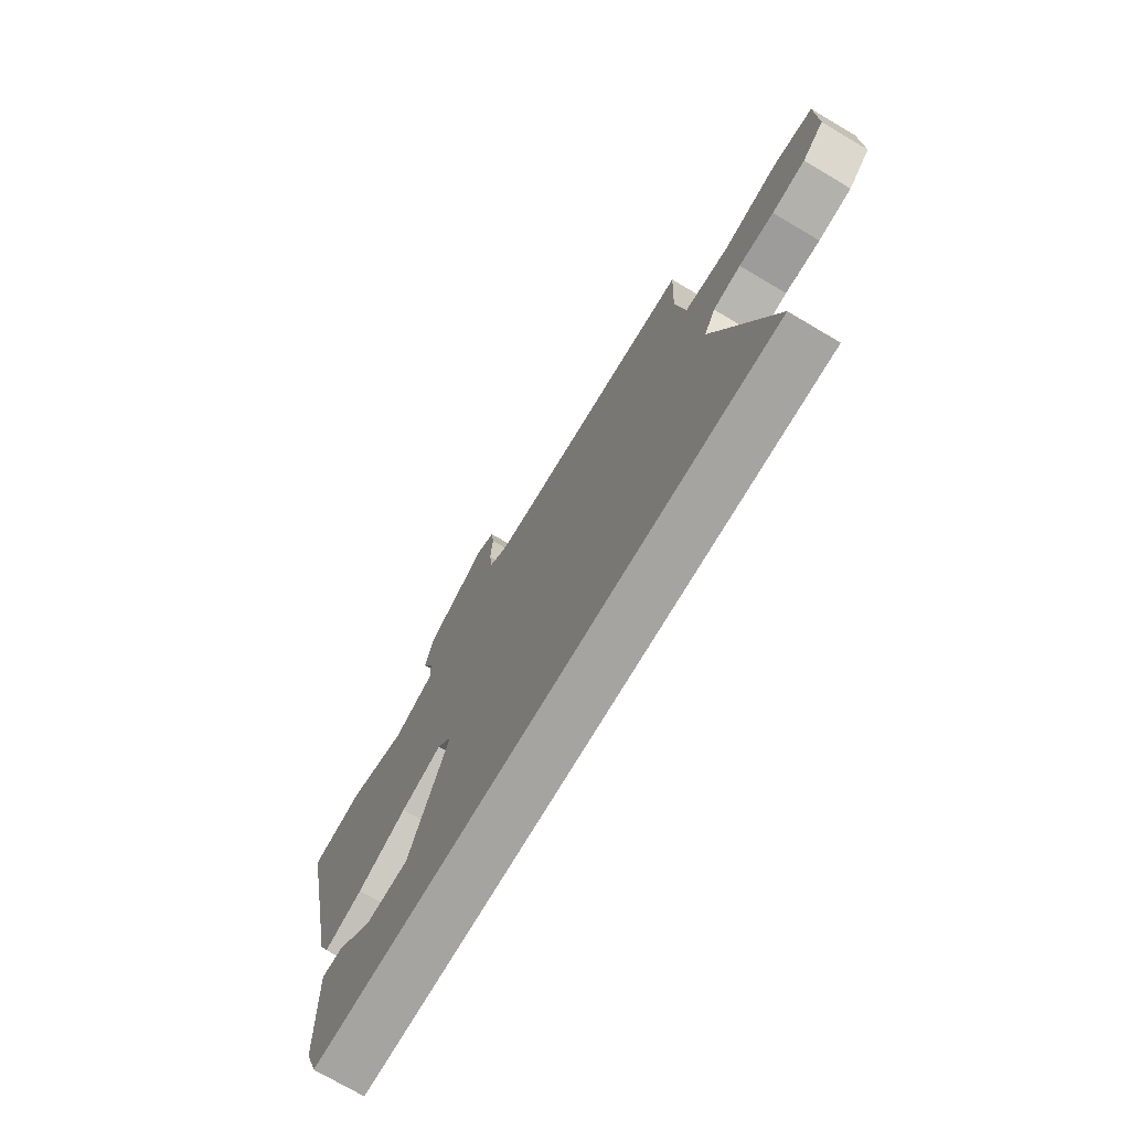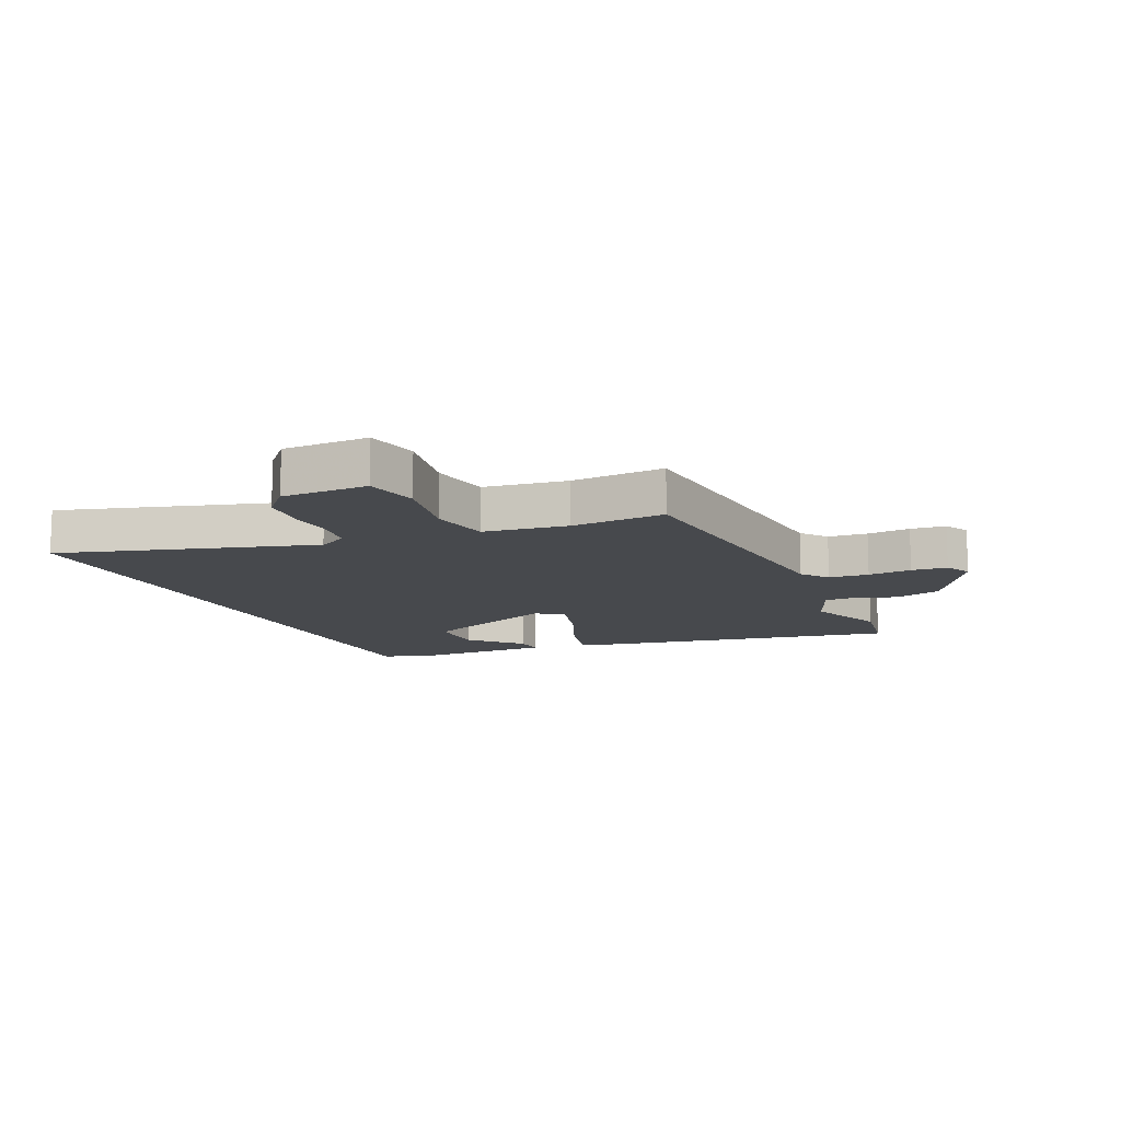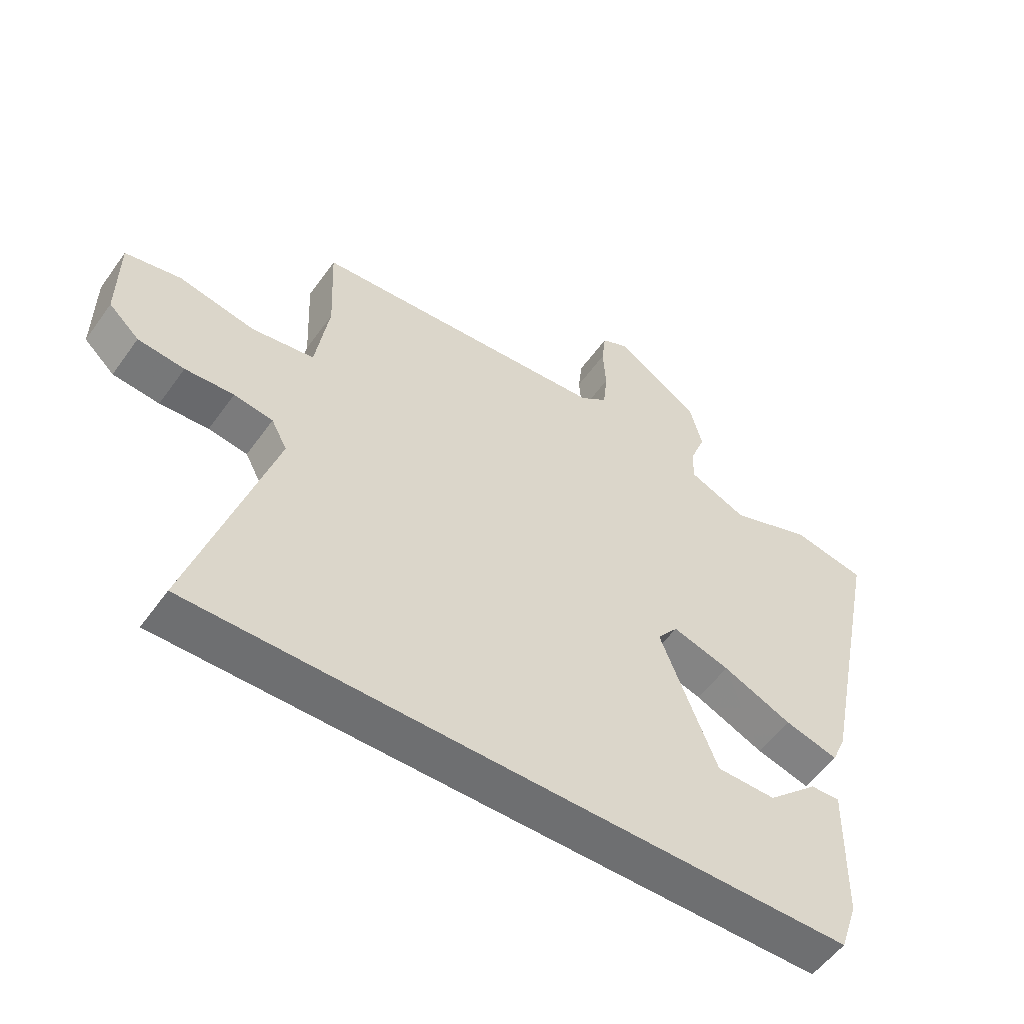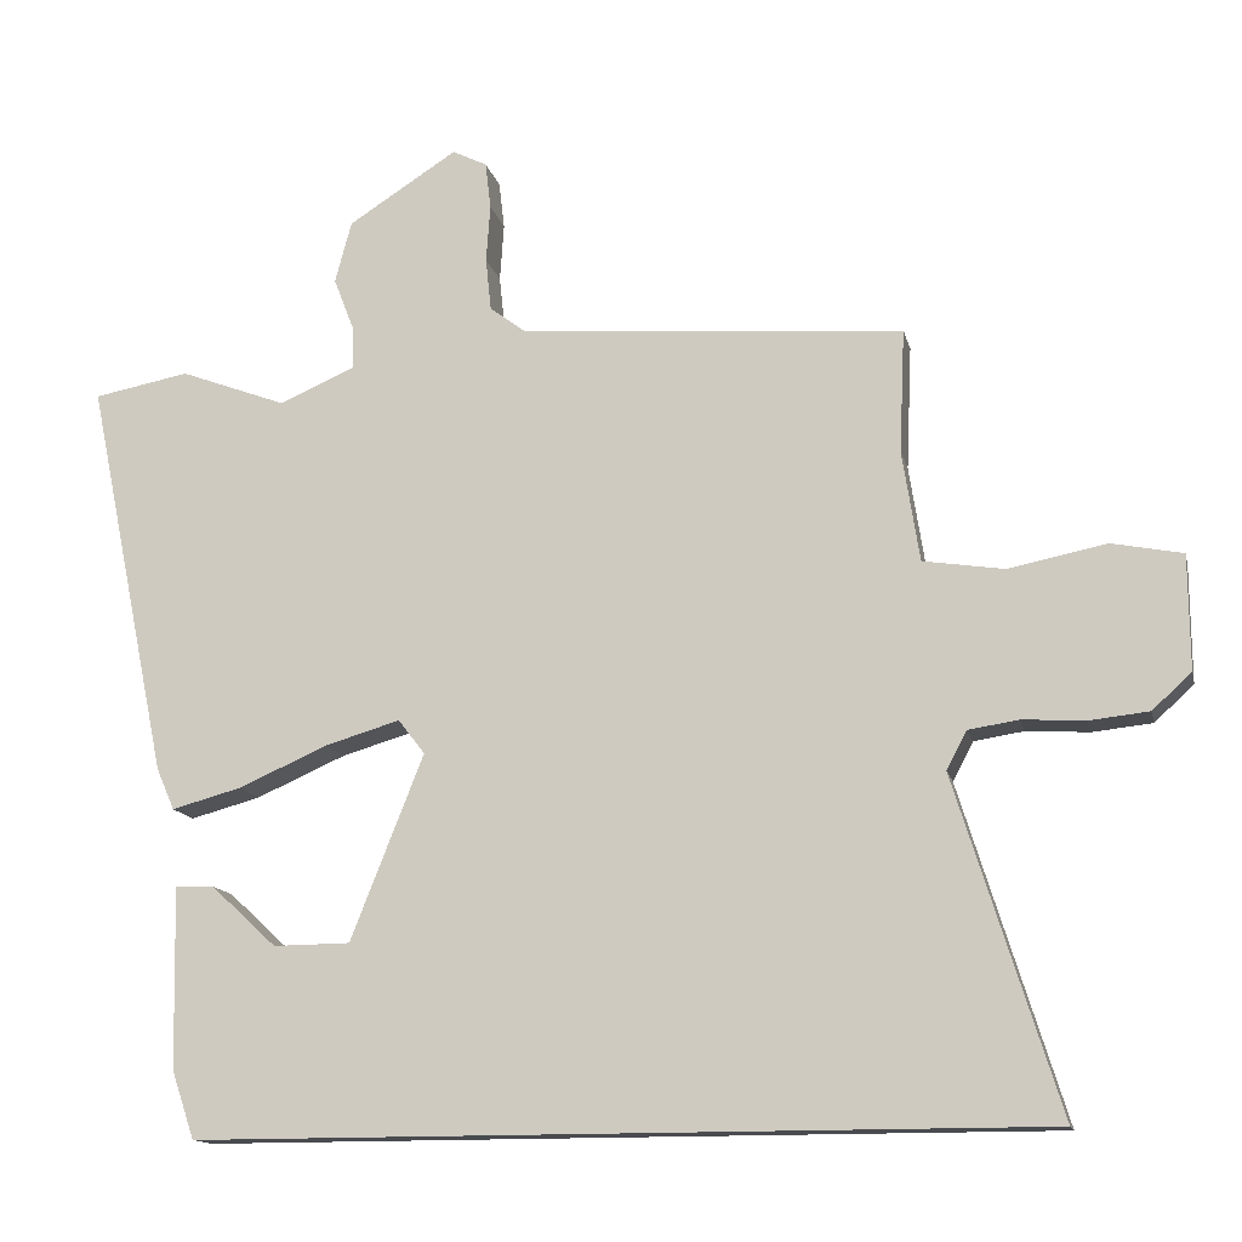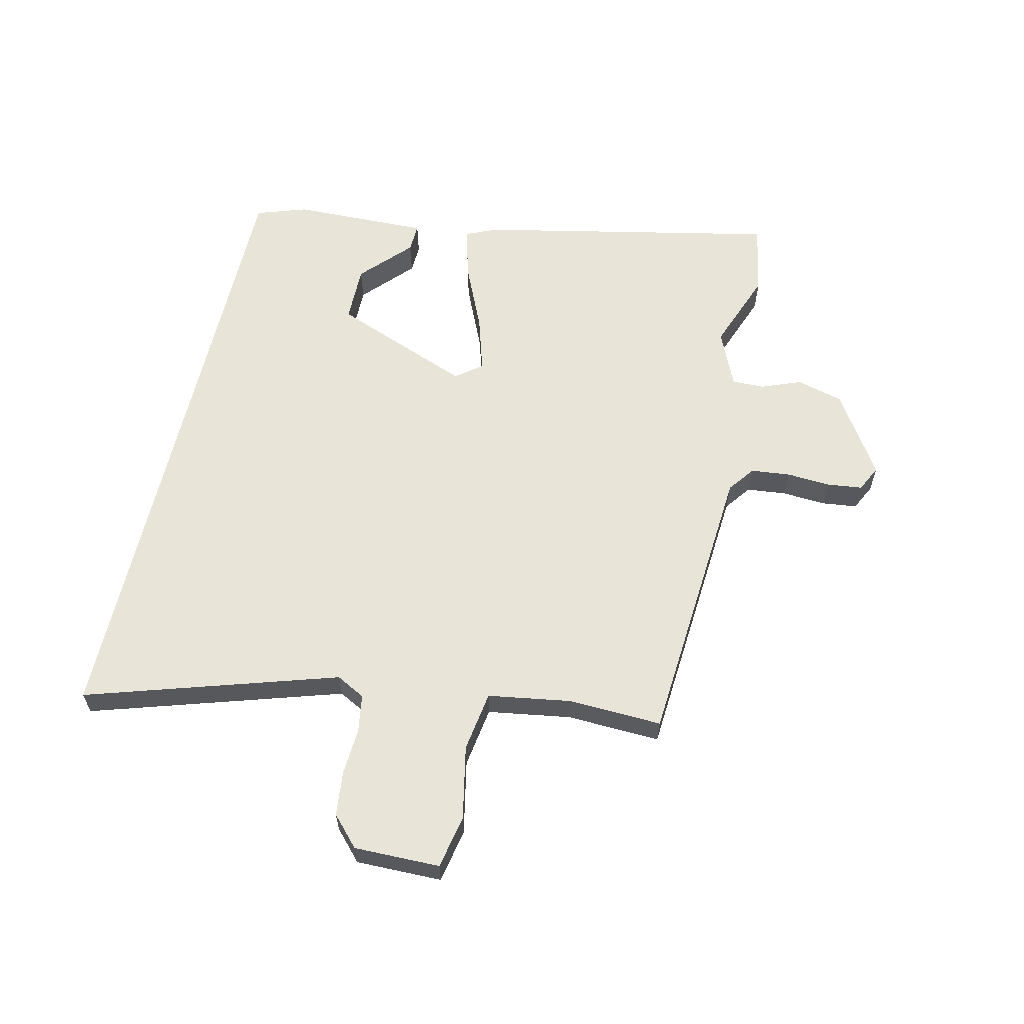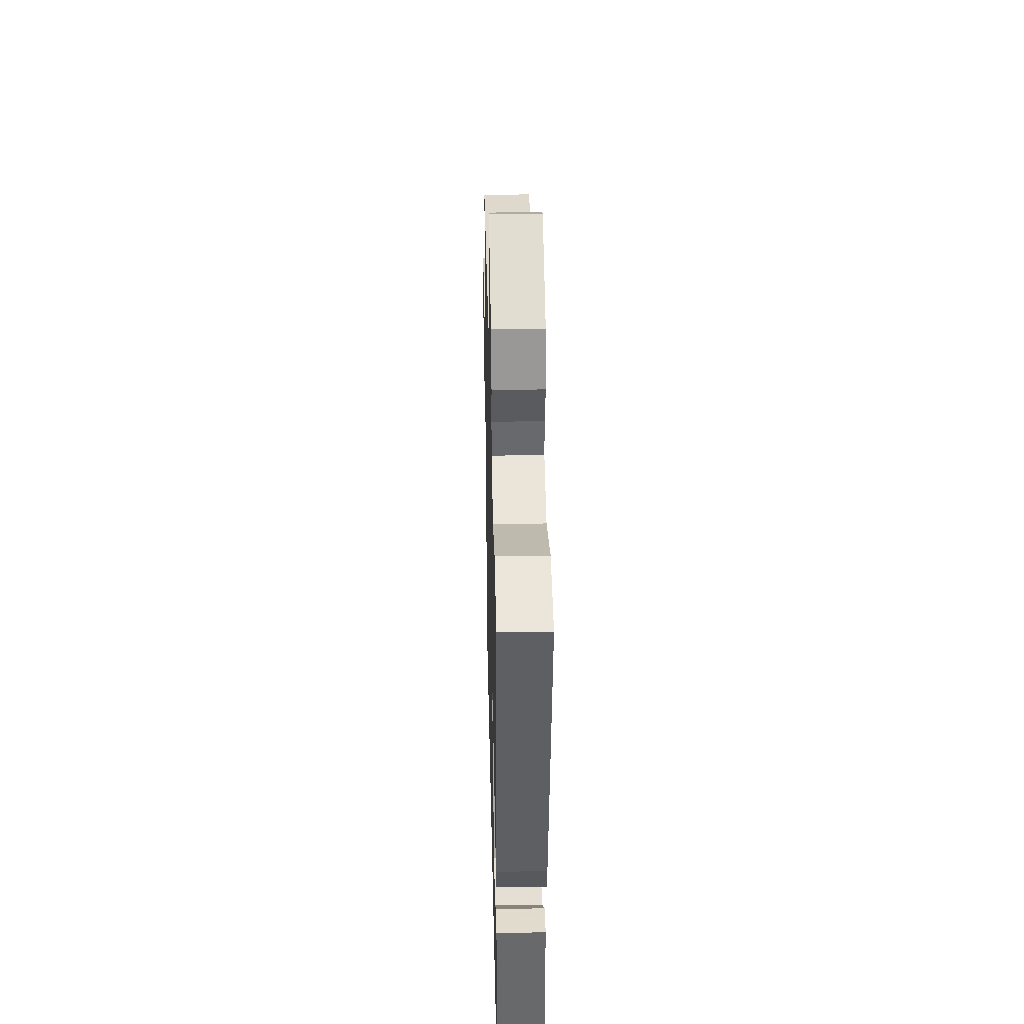
<metadata>
{"format":"obj","ext":"obj","renderer":"f3d","projection":"perspective","resolution":1024,"background":"white","views":[{"elev":-73.4,"azim":-120.6,"up":"+Z"},{"elev":-12.2,"azim":-64.8,"up":"+Y"},{"elev":-54.5,"azim":-34.9,"up":"+Z"},{"elev":-13.9,"azim":-167.4,"up":"+Z"},{"elev":60.7,"azim":-77.1,"up":"+Y"},{"elev":36.3,"azim":88.7,"up":"+Z"}]}
</metadata>
<code>
v -0.464 0.07 0.488
v 0.027 0.07 0.526
v 0.072 0.07 0.56
v 0.079 0.07 0.627
v 0.074 0.07 0.701
v 0.081 0.07 0.761
v 0.125 0.07 0.783
v 0.264 0.07 0.694
v 0.285 0.07 0.615
v 0.259 0.07 0.548
v 0.258 0.07 0.493
v 0.354 0.07 0.451
v 0.49 0.07 0.502
v 0.612 0.07 0.479
v 0.507 0.07 -0.03
v 0.484 0.07 -0.083
v 0.395 0.07 -0.059
v 0.281 0.07 -0.009
v 0.186 0.07 0.019
v 0.152 0.07 -0.025
v 0.245 0.07 -0.261
v 0.343 0.07 -0.262
v 0.427 0.07 -0.184
v 0.476 0.07 -0.182
v 0.471 0.07 -0.414
v 0.442 0.07 -0.5
v -0.635 0.07 -0.5
v -0.503 0.07 -0.075
v -0.529 0.07 -0.026
v -0.593 0.07 -0.016
v -0.673 0.07 -0.021
v -0.749 0.07 -0.013
v -0.799 0.07 0.033
v -0.798 0.07 0.179
v -0.707 0.07 0.197
v -0.582 0.07 0.172
v -0.479 0.07 0.188
v -0.457 0.07 0.329
v -0.464 0 0.488
v 0.027 0 0.526
v 0.072 0 0.56
v 0.079 0 0.627
v 0.074 0 0.701
v 0.081 0 0.761
v 0.125 0 0.783
v 0.264 0 0.694
v 0.285 0 0.615
v 0.259 0 0.548
v 0.258 0 0.493
v 0.354 0 0.451
v 0.49 0 0.502
v 0.612 0 0.479
v 0.507 0 -0.03
v 0.484 0 -0.083
v 0.395 0 -0.059
v 0.281 0 -0.009
v 0.186 0 0.019
v 0.152 0 -0.025
v 0.245 0 -0.261
v 0.343 0 -0.262
v 0.427 0 -0.184
v 0.476 0 -0.182
v 0.471 0 -0.414
v 0.442 0 -0.5
v -0.635 0 -0.5
v -0.503 0 -0.075
v -0.529 0 -0.026
v -0.593 0 -0.016
v -0.673 0 -0.021
v -0.749 0 -0.013
v -0.799 0 0.033
v -0.798 0 0.179
v -0.707 0 0.197
v -0.582 0 0.172
v -0.479 0 0.188
v -0.457 0 0.329
f 34 35 36
f 33 34 36
f 32 33 36
f 31 32 36
f 30 31 36
f 29 30 36 37
f 28 29 37
f 25 26 27 28
f 22 23 24 25
f 21 22 25
f 21 25 28 37
f 16 17 18
f 15 16 18
f 14 15 18
f 13 14 18
f 12 13 18
f 11 12 18 19
f 10 11 19 20
f 8 9 10
f 7 8 10
f 6 7 10
f 5 6 10
f 4 5 10
f 3 4 10 20
f 38 1 2
f 37 38 2
f 20 21 37
f 20 37 2
f 2 3 20
f 74 73 72
f 74 72 71
f 74 71 70
f 74 70 69
f 74 69 68
f 75 74 68 67
f 75 67 66
f 66 65 64 63
f 63 62 61 60
f 63 60 59
f 75 66 63 59
f 56 55 54
f 56 54 53
f 56 53 52
f 56 52 51
f 56 51 50
f 57 56 50 49
f 58 57 49 48
f 48 47 46
f 48 46 45
f 48 45 44
f 48 44 43
f 48 43 42
f 58 48 42 41
f 40 39 76
f 40 76 75
f 75 59 58
f 40 75 58
f 58 41 40
f 1 39 40 2
f 2 40 41 3
f 3 41 42 4
f 4 42 43 5
f 5 43 44 6
f 6 44 45 7
f 7 45 46 8
f 8 46 47 9
f 9 47 48 10
f 10 48 49 11
f 11 49 50 12
f 12 50 51 13
f 13 51 52 14
f 14 52 53 15
f 15 53 54 16
f 16 54 55 17
f 17 55 56 18
f 18 56 57 19
f 19 57 58 20
f 20 58 59 21
f 21 59 60 22
f 22 60 61 23
f 23 61 62 24
f 24 62 63 25
f 25 63 64 26
f 26 64 65 27
f 27 65 66 28
f 28 66 67 29
f 29 67 68 30
f 30 68 69 31
f 31 69 70 32
f 32 70 71 33
f 33 71 72 34
f 34 72 73 35
f 35 73 74 36
f 36 74 75 37
f 37 75 76 38
f 38 76 39 1

</code>
